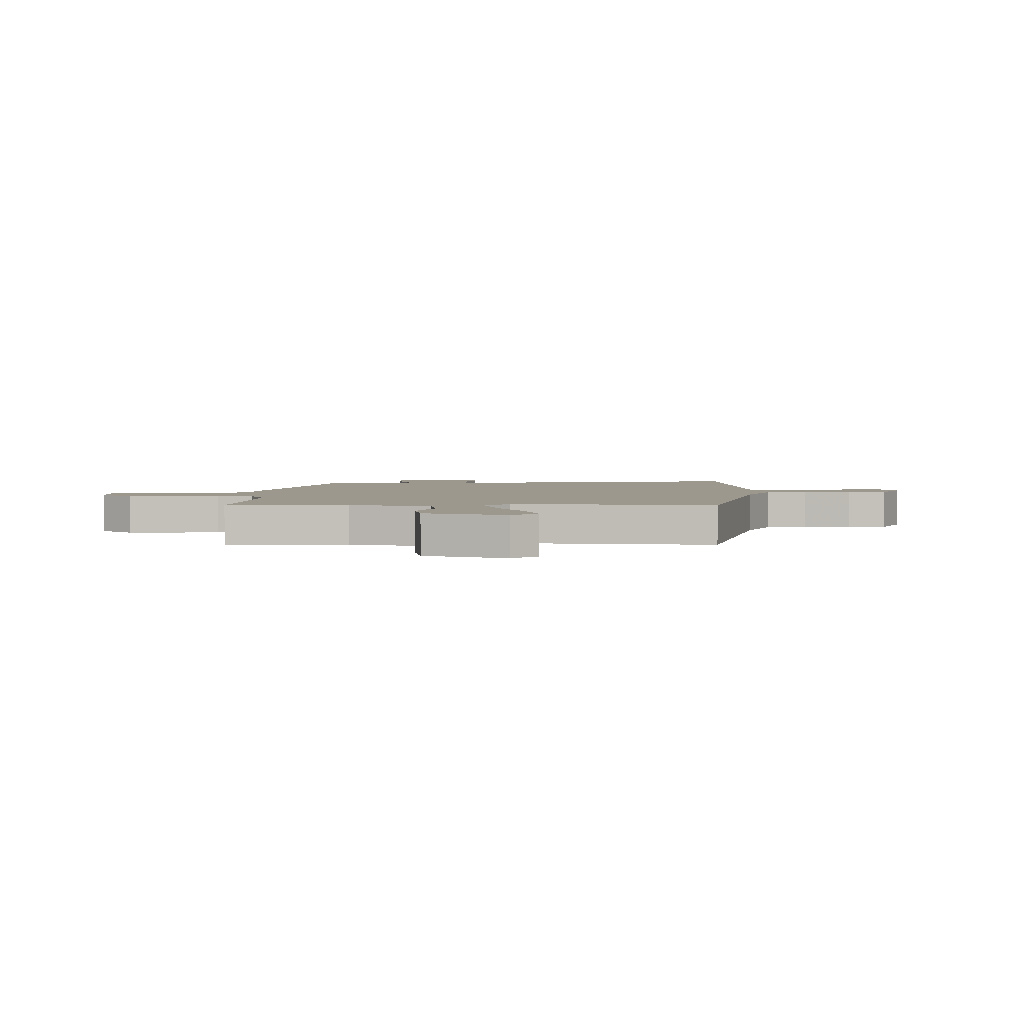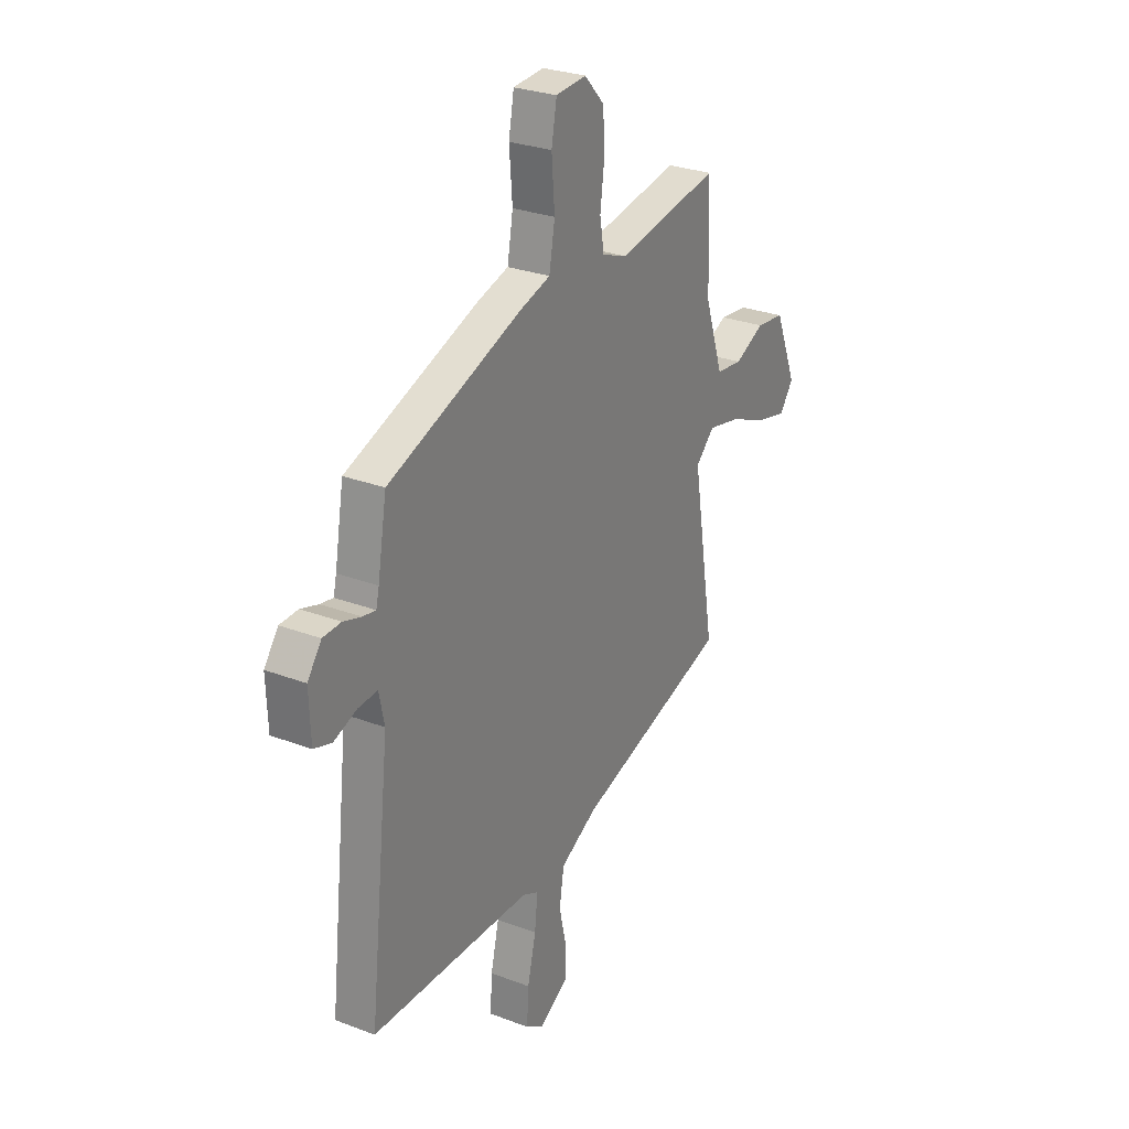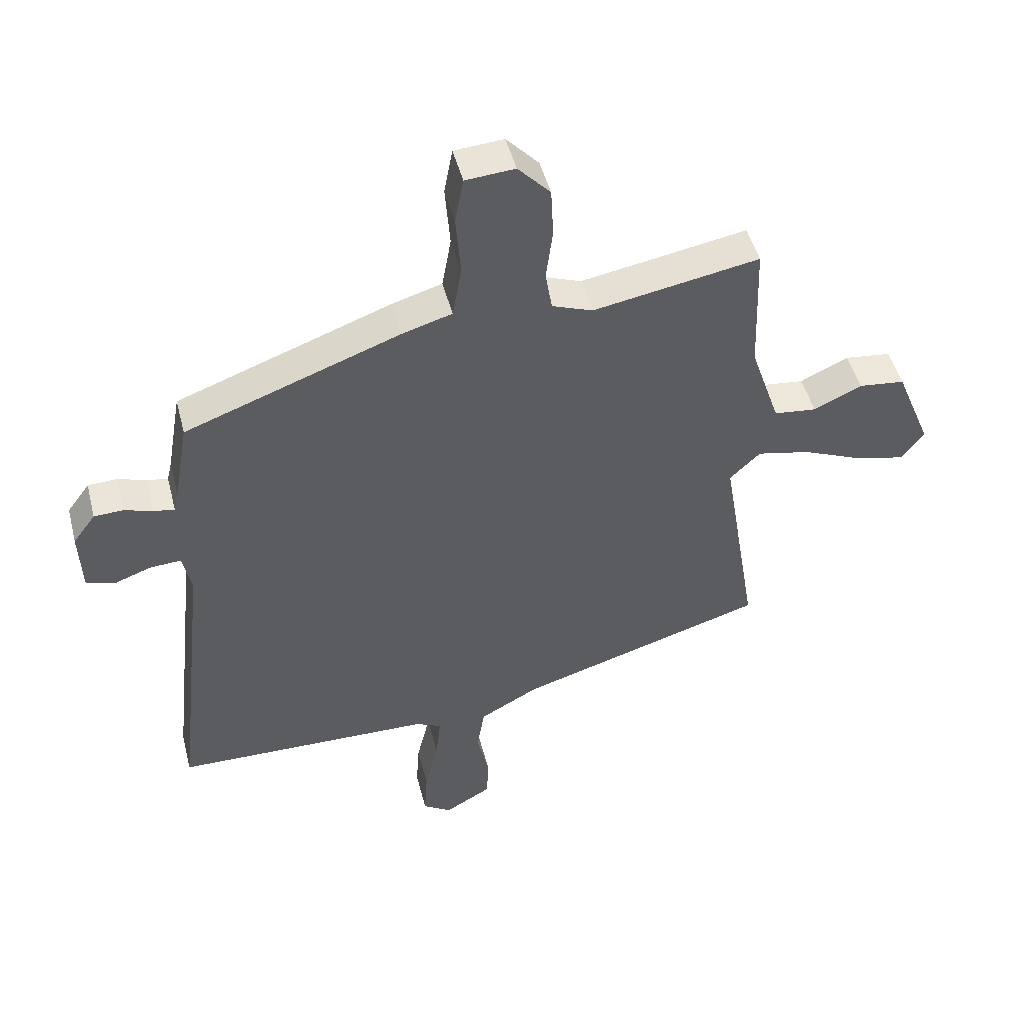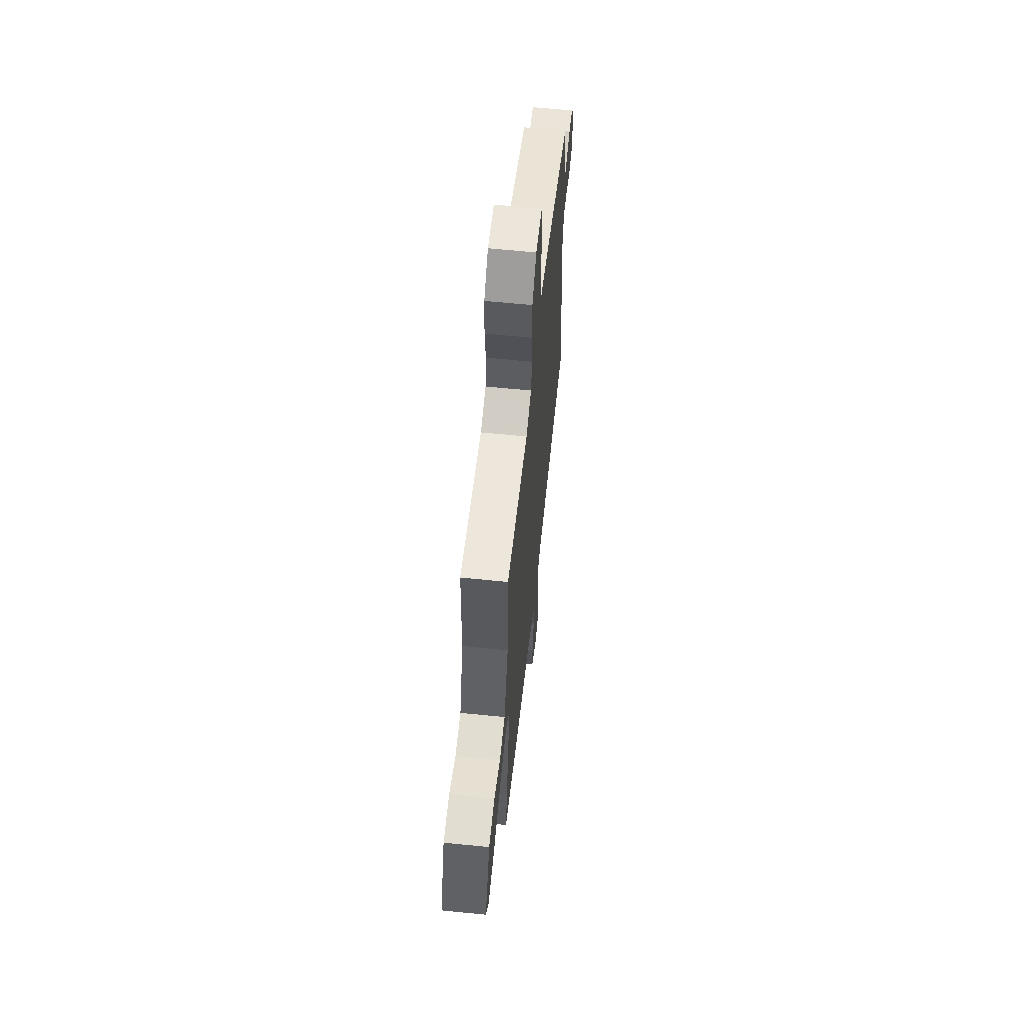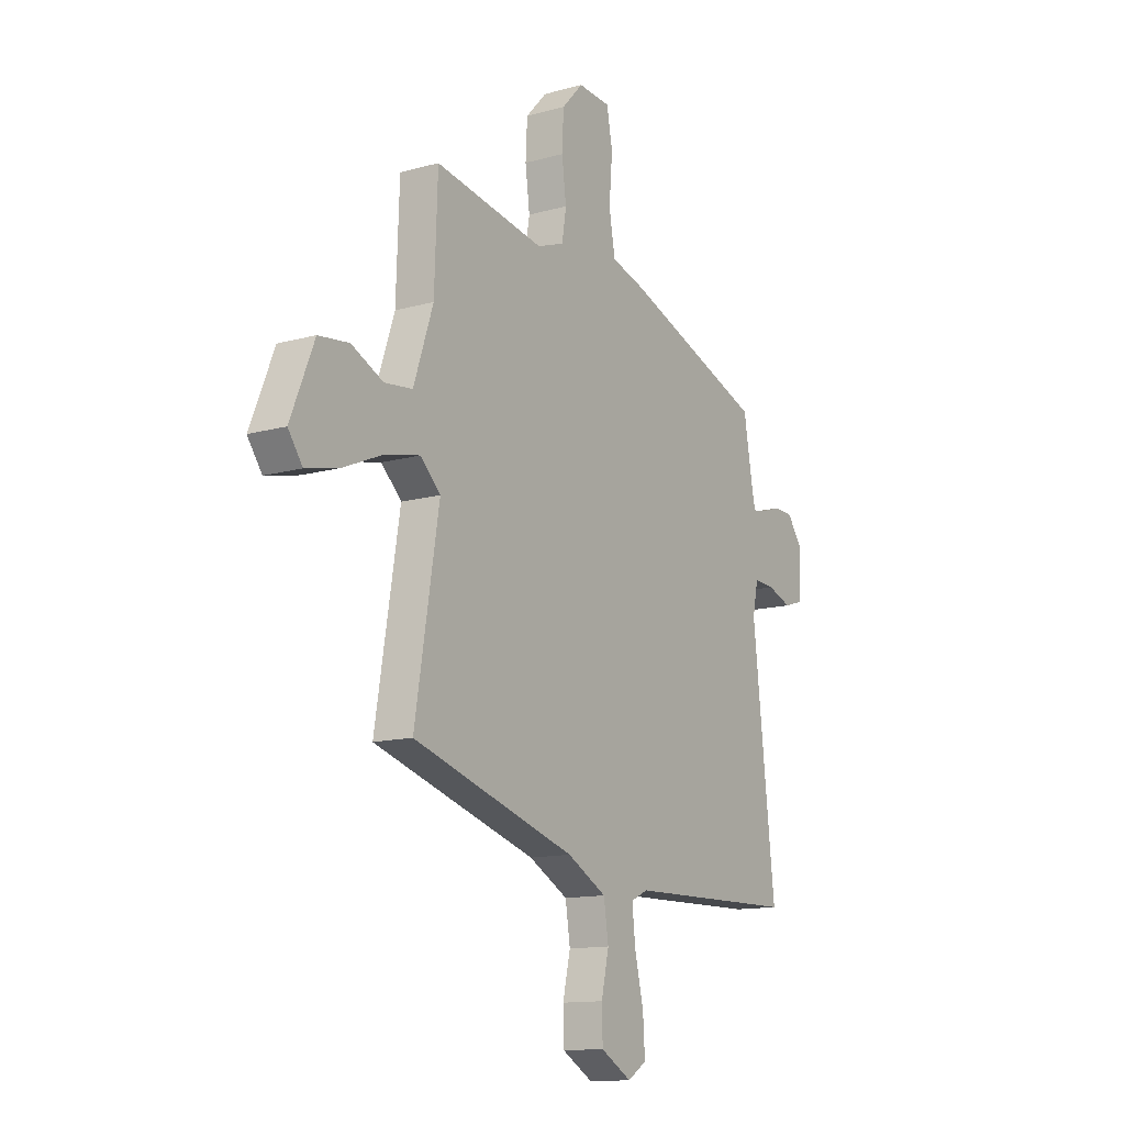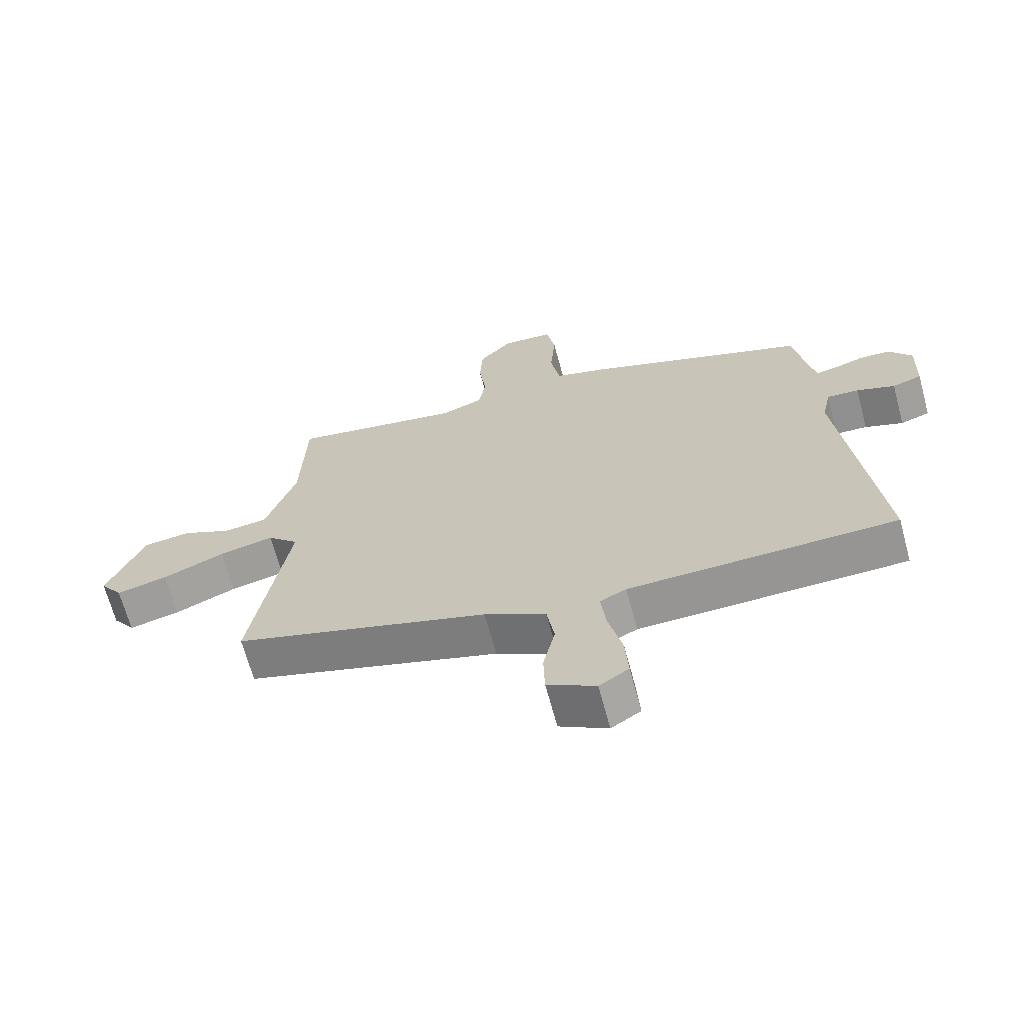
<metadata>
{"format":"obj","ext":"obj","renderer":"f3d","projection":"perspective","resolution":1024,"background":"white","views":[{"elev":3.1,"azim":87.2,"up":"+Y"},{"elev":27.9,"azim":-59.9,"up":"+Z"},{"elev":48.1,"azim":-14.3,"up":"+Z"},{"elev":61.9,"azim":95.9,"up":"+Z"},{"elev":-13.0,"azim":122.7,"up":"+Z"},{"elev":-67.1,"azim":-164.9,"up":"+Z"}]}
</metadata>
<code>
v -0.541 0.07 -0.478
v -0.485 0.07 0.02
v -0.499 0.07 0.087
v -0.55 0.07 0.084
v -0.611 0.07 0.062
v -0.658 0.07 0.077
v -0.662 0.07 0.181
v -0.625 0.07 0.231
v -0.577 0.07 0.233
v -0.53 0.07 0.218
v -0.496 0.07 0.212
v -0.488 0.07 0.246
v -0.464 0.07 0.384
v -0.111 0.07 0.513
v -0.029 0.07 0.537
v -0.014 0.07 0.622
v -0.022 0.07 0.724
v -0.008 0.07 0.8
v 0.073 0.07 0.806
v 0.126 0.07 0.749
v 0.13 0.07 0.667
v 0.119 0.07 0.582
v 0.13 0.07 0.516
v 0.197 0.07 0.491
v 0.47 0.07 0.539
v 0.478 0.07 0.32
v 0.527 0.07 0.175
v 0.597 0.07 0.167
v 0.676 0.07 0.204
v 0.752 0.07 0.195
v 0.811 0.07 0.051
v 0.775 0.07 0.001
v 0.693 0.07 0.02
v 0.594 0.07 0.062
v 0.506 0.07 0.081
v 0.456 0.07 0.033
v 0.516 0.07 -0.33
v 0.109 0.07 -0.453
v 0.011 0.07 -0.506
v -0.001 0.07 -0.583
v 0.018 0.07 -0.667
v 0.016 0.07 -0.739
v -0.061 0.07 -0.783
v -0.108 0.07 -0.753
v -0.103 0.07 -0.674
v -0.081 0.07 -0.581
v -0.073 0.07 -0.507
v -0.115 0.07 -0.487
v -0.541 0 -0.478
v -0.485 0 0.02
v -0.499 0 0.087
v -0.55 0 0.084
v -0.611 0 0.062
v -0.658 0 0.077
v -0.662 0 0.181
v -0.625 0 0.231
v -0.577 0 0.233
v -0.53 0 0.218
v -0.496 0 0.212
v -0.488 0 0.246
v -0.464 0 0.384
v -0.111 0 0.513
v -0.029 0 0.537
v -0.014 0 0.622
v -0.022 0 0.724
v -0.008 0 0.8
v 0.073 0 0.806
v 0.126 0 0.749
v 0.13 0 0.667
v 0.119 0 0.582
v 0.13 0 0.516
v 0.197 0 0.491
v 0.47 0 0.539
v 0.478 0 0.32
v 0.527 0 0.175
v 0.597 0 0.167
v 0.676 0 0.204
v 0.752 0 0.195
v 0.811 0 0.051
v 0.775 0 0.001
v 0.693 0 0.02
v 0.594 0 0.062
v 0.506 0 0.081
v 0.456 0 0.033
v 0.516 0 -0.33
v 0.109 0 -0.453
v 0.011 0 -0.506
v -0.001 0 -0.583
v 0.018 0 -0.667
v 0.016 0 -0.739
v -0.061 0 -0.783
v -0.108 0 -0.753
v -0.103 0 -0.674
v -0.081 0 -0.581
v -0.073 0 -0.507
v -0.115 0 -0.487
f 43 44 45 46
f 43 46 47
f 40 41 42 43
f 39 40 43 47
f 38 39 47 48
f 36 37 38 48
f 31 32 33 34
f 31 34 35
f 28 29 30 31
f 27 28 31 35
f 26 27 35 36
f 24 25 26 36
f 19 20 21 22
f 19 22 23
f 16 17 18 19
f 15 16 19 23
f 12 13 14 15
f 11 12 15 23
f 7 8 9 10
f 7 10 11
f 4 5 6 7
f 3 4 7 11
f 2 3 11 23
f 23 24 36 48
f 1 2 23 48
f 94 93 92 91
f 95 94 91
f 91 90 89 88
f 95 91 88 87
f 96 95 87 86
f 96 86 85 84
f 82 81 80 79
f 83 82 79
f 79 78 77 76
f 83 79 76 75
f 84 83 75 74
f 84 74 73 72
f 70 69 68 67
f 71 70 67
f 67 66 65 64
f 71 67 64 63
f 63 62 61 60
f 71 63 60 59
f 58 57 56 55
f 59 58 55
f 55 54 53 52
f 59 55 52 51
f 71 59 51 50
f 96 84 72 71
f 96 71 50 49
f 1 49 50 2
f 2 50 51 3
f 3 51 52 4
f 4 52 53 5
f 5 53 54 6
f 6 54 55 7
f 7 55 56 8
f 8 56 57 9
f 9 57 58 10
f 10 58 59 11
f 11 59 60 12
f 12 60 61 13
f 13 61 62 14
f 14 62 63 15
f 15 63 64 16
f 16 64 65 17
f 17 65 66 18
f 18 66 67 19
f 19 67 68 20
f 20 68 69 21
f 21 69 70 22
f 22 70 71 23
f 23 71 72 24
f 24 72 73 25
f 25 73 74 26
f 26 74 75 27
f 27 75 76 28
f 28 76 77 29
f 29 77 78 30
f 30 78 79 31
f 31 79 80 32
f 32 80 81 33
f 33 81 82 34
f 34 82 83 35
f 35 83 84 36
f 36 84 85 37
f 37 85 86 38
f 38 86 87 39
f 39 87 88 40
f 40 88 89 41
f 41 89 90 42
f 42 90 91 43
f 43 91 92 44
f 44 92 93 45
f 45 93 94 46
f 46 94 95 47
f 47 95 96 48
f 48 96 49 1

</code>
